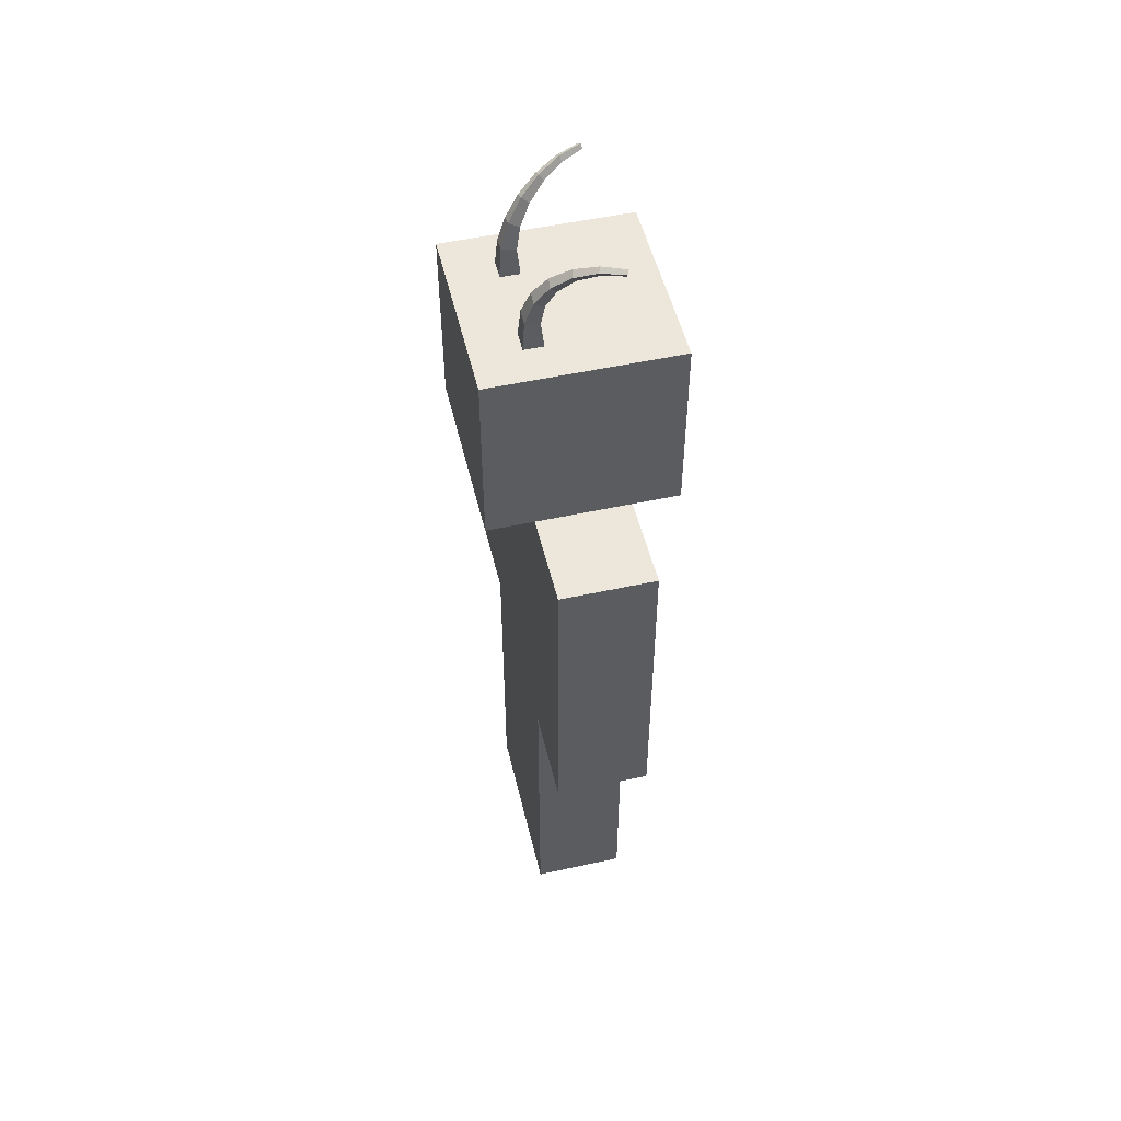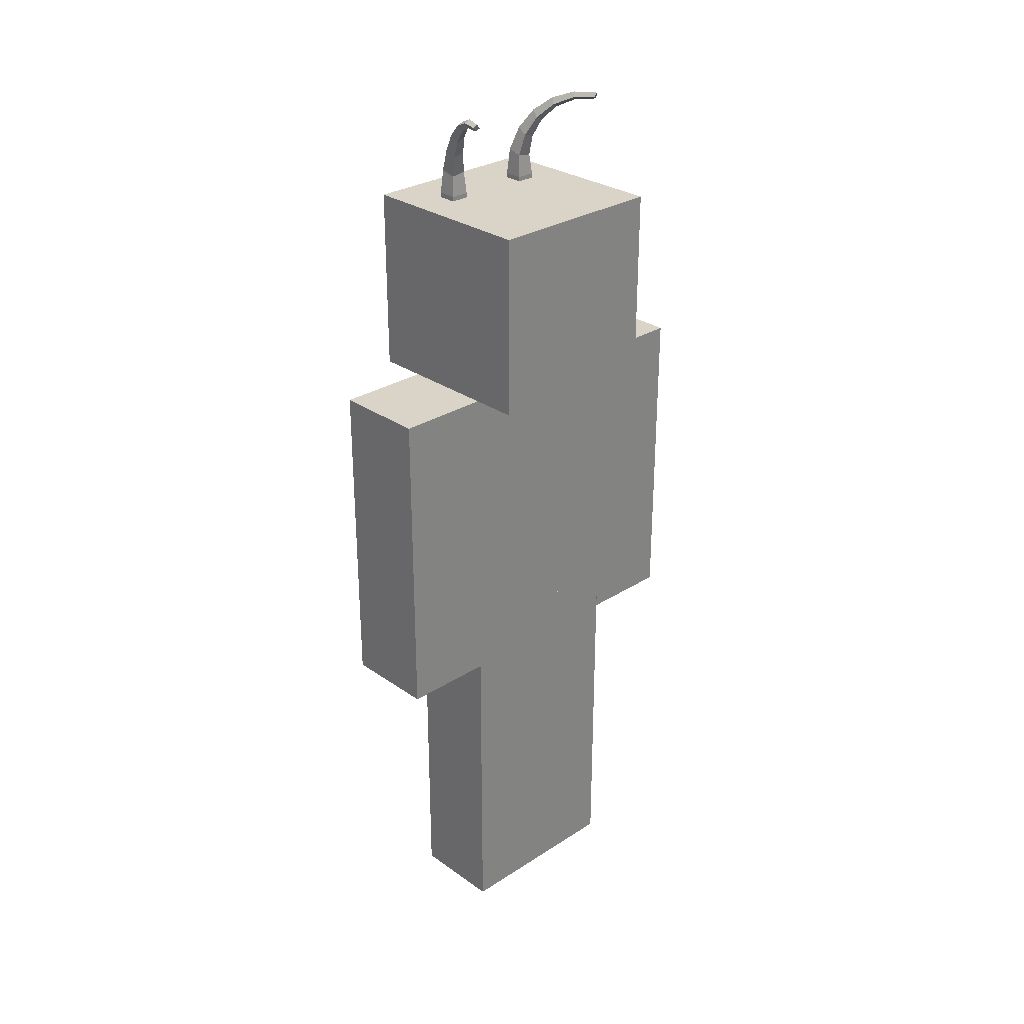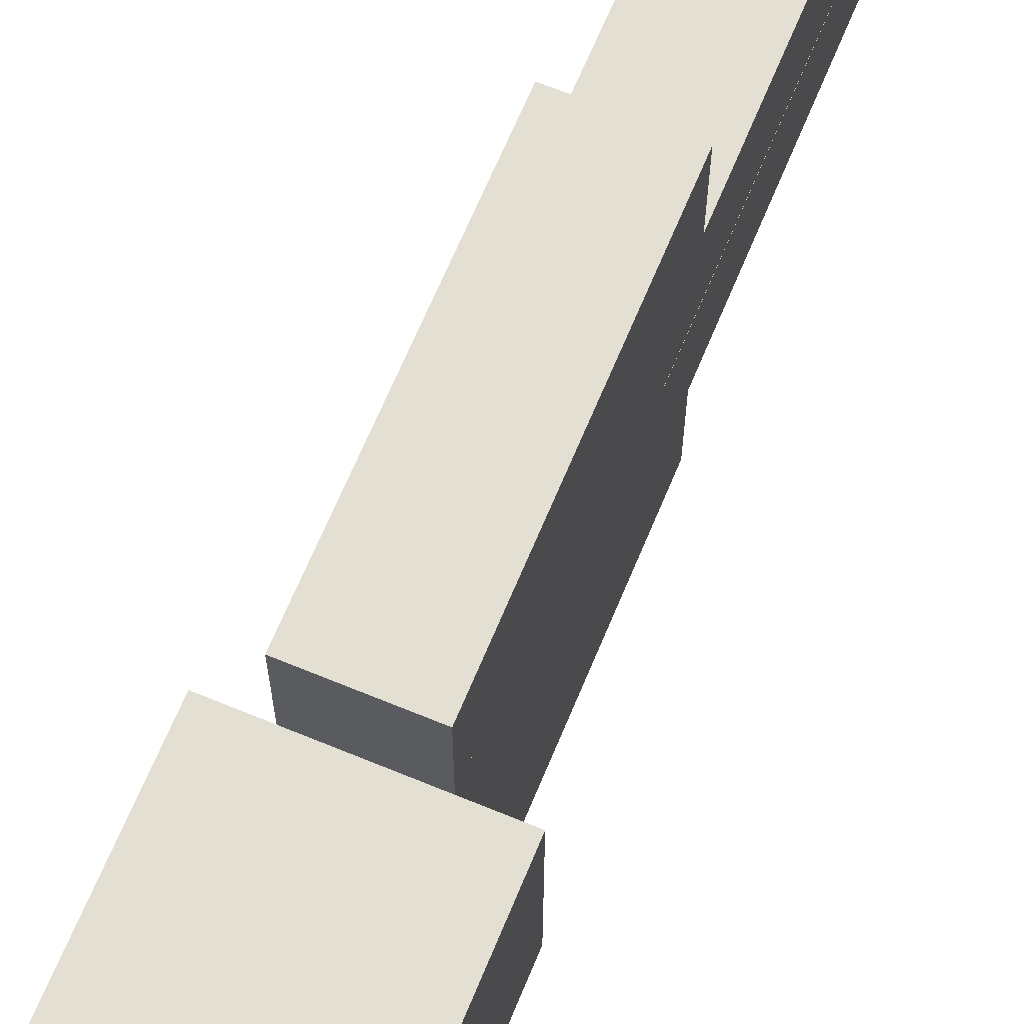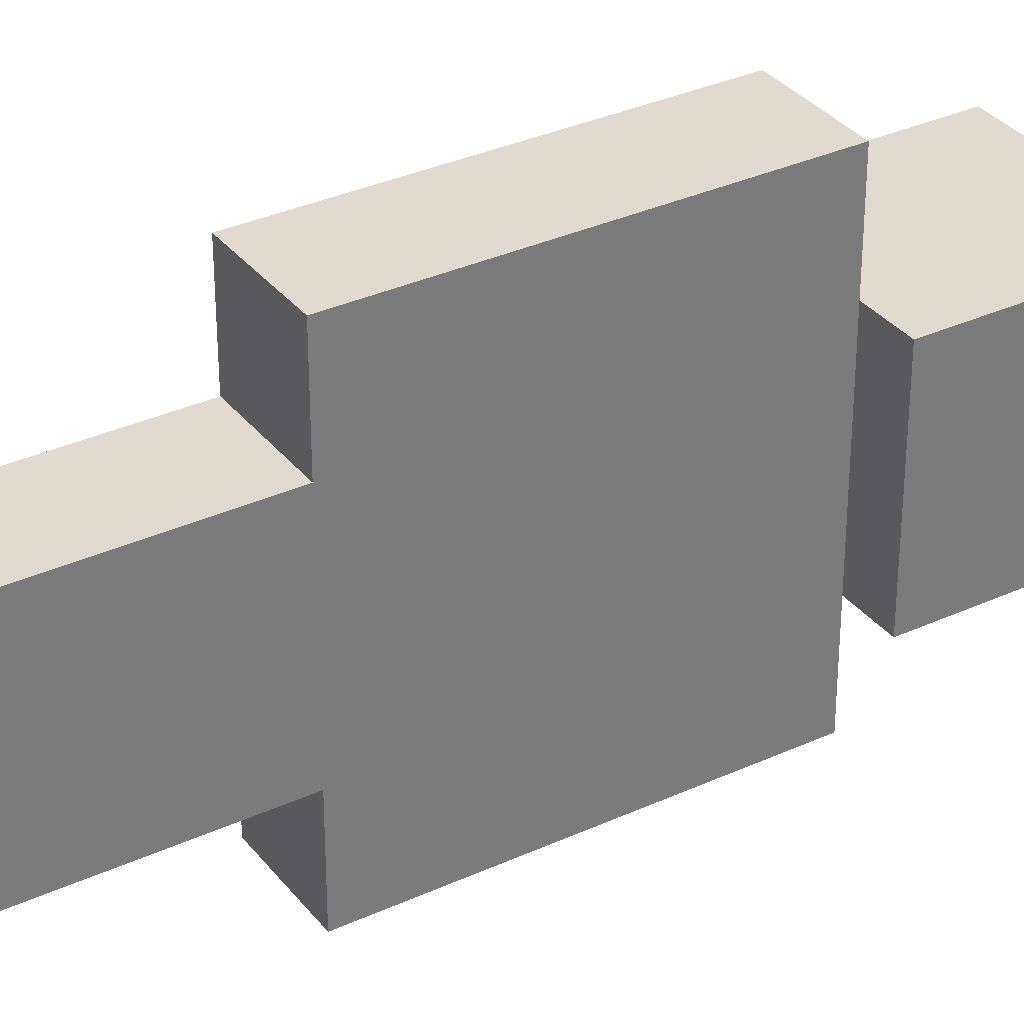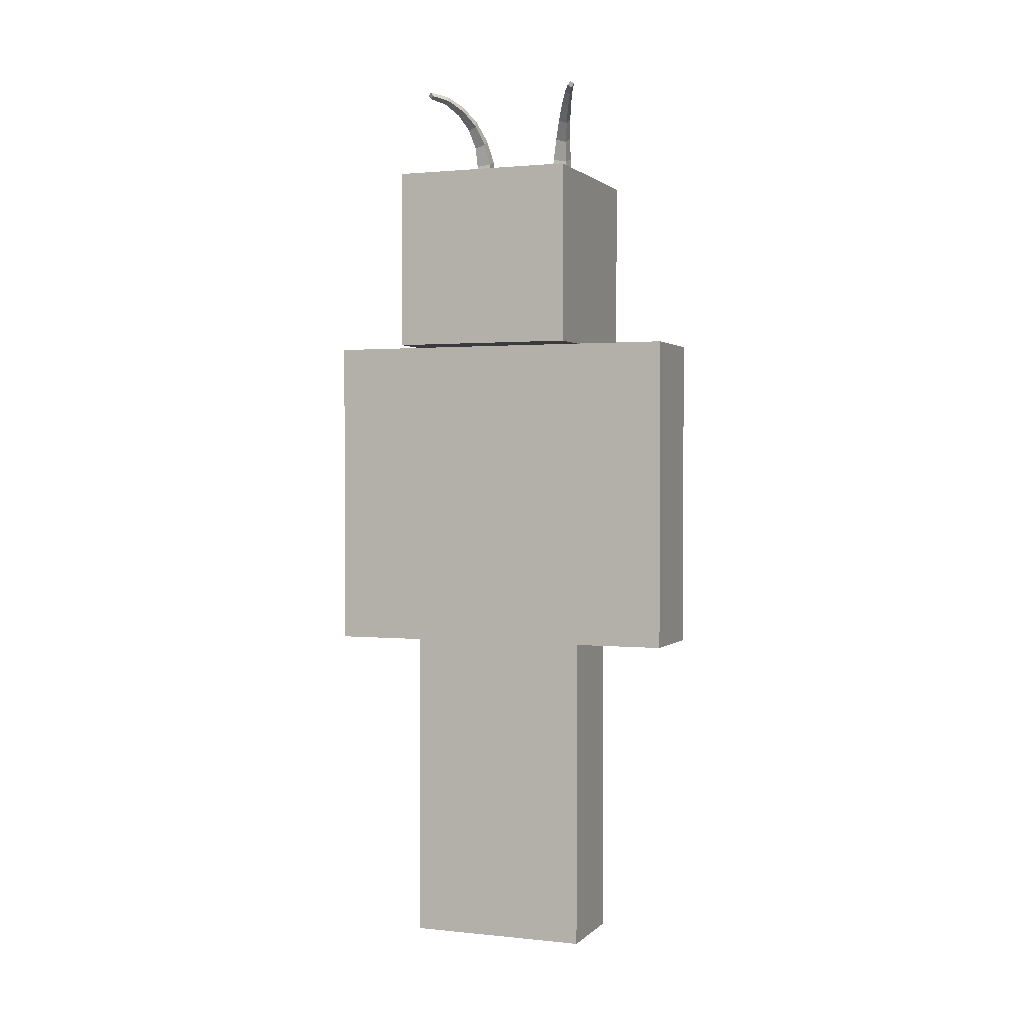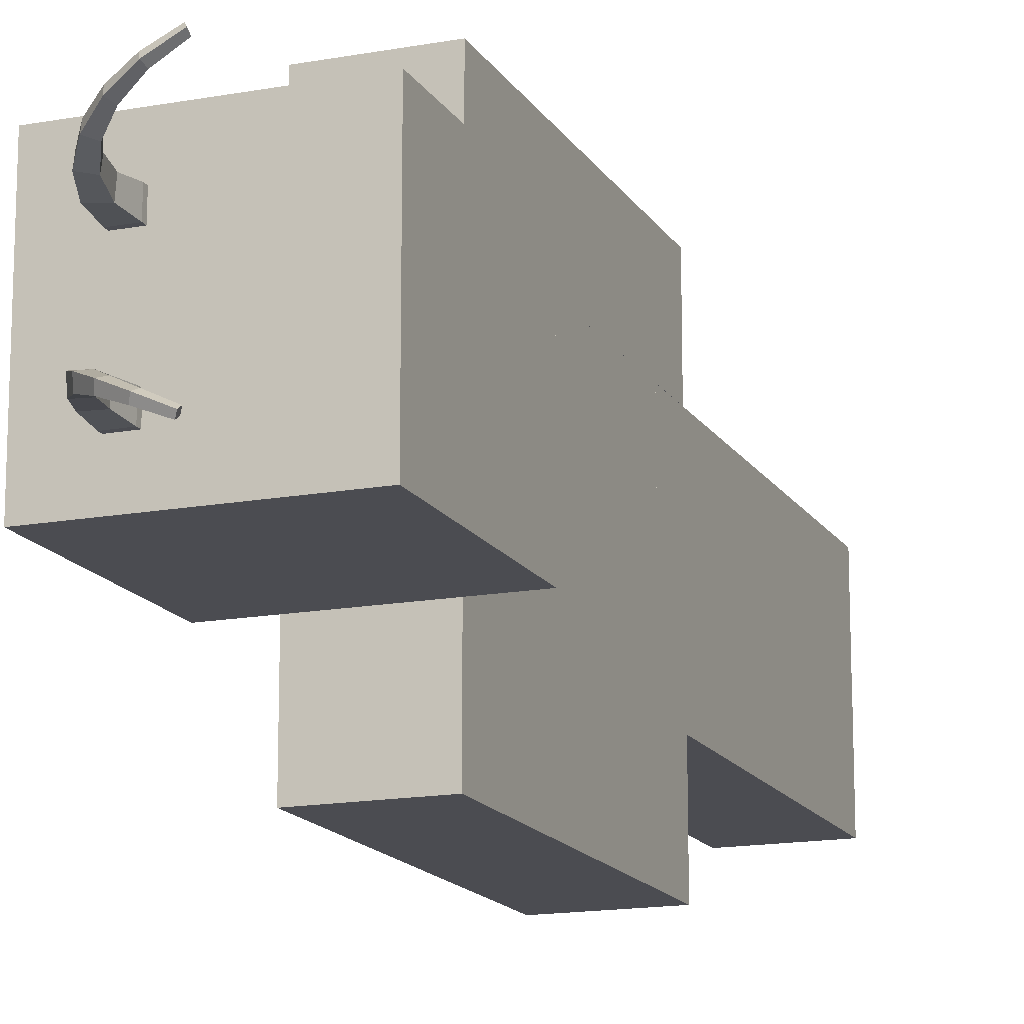
<metadata>
{"format":"obj","ext":"obj","renderer":"f3d","projection":"perspective","resolution":1024,"background":"white","views":[{"elev":51.3,"azim":166.6,"up":"+Y"},{"elev":28.8,"azim":-133.7,"up":"+Y"},{"elev":66.6,"azim":-157.5,"up":"+Z"},{"elev":33.5,"azim":57.9,"up":"+Z"},{"elev":1.3,"azim":-68.9,"up":"+Y"},{"elev":-15.5,"azim":-158.8,"up":"+Z"}]}
</metadata>
<code>
o ___________4
v 0.1 0.8 0.2
v 0.1 1.4 0.2
v -0.1 1.4 0.2
v -0.1 0.8 0.2
v 0.1 0.8 -0.2
v 0.1 1.4 -0.2
v -0.1 0.8 -0.2
v -0.1 1.4 -0.2
f 1 2 3 4
f 5 6 2 1
f 7 8 6 5
f 4 3 8 7
f 2 6 8 3
f 5 1 4 7
o ___________7
v 0.2 1.4 0.2
v 0.2 1.8 0.2
v -0.2 1.8 0.2
v -0.2 1.4 0.2
v 0.2 1.4 -0.2
v 0.2 1.8 -0.2
v -0.2 1.4 -0.2
v -0.2 1.8 -0.2
f 9 10 11 12
f 13 14 10 9
f 15 16 14 13
f 12 11 16 15
f 10 14 16 11
f 13 9 12 15
o ___________1
v 0.1 -0 0.2
v 0.1 0.8 0.2
v -0.09976 0.8 0.2
v -0.09976 -0 0.2
v 0.1 0 0
v 0.1 0.8 0
v -0.09976 0 0
v -0.09976 0.8 0
f 17 18 19 20
f 21 22 18 17
f 23 24 22 21
f 20 19 24 23
f 18 22 24 19
f 21 17 20 23
o ___________5
v 0.1 0.7 -0.2
v 0.1 1.4 -0.2
v -0.1 1.4 -0.2
v -0.1 0.7 -0.2
v 0.1 0.7 -0.4
v 0.1 1.4 -0.4
v -0.1 0.7 -0.4
v -0.1 1.4 -0.4
f 25 26 27 28
f 29 30 26 25
f 31 32 30 29
f 28 27 32 31
f 26 30 32 27
f 29 25 28 31
o ___________8
v 0.1 1.79 0.12
v 0.1 1.81 0.12
v 0.06 1.81 0.12
v 0.06 1.79 0.12
v 0.1 1.79 0.08
v 0.1 1.81 0.08
v 0.06 1.79 0.08
v 0.06 1.81 0.08
v -0.07696 2.006 0.1841
v -0.08155 2.011 0.1765
v -0.08216 2.003 0.1706
v -0.07757 1.997 0.1783
v 0.06455 1.854 0.1153
v 0.06455 1.858 0.08358
v 0.09545 1.866 0.08473
v 0.09545 1.862 0.1164
v 0.05643 1.898 0.1177
v 0.0555 1.905 0.09307
v 0.07769 1.918 0.09575
v 0.07861 1.911 0.1204
v 0.03598 1.938 0.1267
v 0.03383 1.946 0.1079
v 0.04839 1.96 0.112
v 0.05053 1.952 0.1308
v 0.004858 1.971 0.141
v 0.00157 1.978 0.1269
v 0.009963 1.991 0.132
v 0.01325 1.984 0.1462
v -0.03417 1.991 0.1589
v -0.03829 1.998 0.1484
v -0.03452 2.009 0.1542
v -0.03039 2.002 0.1646
f 33 34 35 36
f 37 38 34 33
f 39 40 38 37
f 36 35 40 39
f 41 42 43 44
f 37 33 36 39
f 35 45 46 40
f 40 46 47 38
f 38 47 48 34
f 34 48 45 35
f 45 49 50 46
f 46 50 51 47
f 47 51 52 48
f 48 52 49 45
f 49 53 54 50
f 50 54 55 51
f 51 55 56 52
f 52 56 53 49
f 53 57 58 54
f 54 58 59 55
f 55 59 60 56
f 56 60 57 53
f 57 61 62 58
f 58 62 63 59
f 59 63 64 60
f 60 64 61 57
f 61 44 43 62
f 62 43 42 63
f 63 42 41 64
f 64 41 44 61
o ___________6
v 0.1 0.7 0.4
v 0.1 1.4 0.4
v -0.1 1.4 0.4
v -0.1 0.7 0.4
v 0.1 0.7 0.2
v 0.1 1.4 0.2
v -0.1 0.7 0.2
v -0.1 1.4 0.2
f 65 66 67 68
f 69 70 66 65
f 71 72 70 69
f 68 67 72 71
f 66 70 72 67
f 69 65 68 71
o ___________3
v 0.1 0 0
v 0.1 0.8 0
v -0.1 0.8 0
v -0.1 0 0
v 0.1 0 -0.2
v 0.1 0.8 -0.2
v -0.1 0 -0.2
v -0.1 0.8 -0.2
f 73 74 75 76
f 77 78 74 73
f 79 80 78 77
f 76 75 80 79
f 77 73 76 79
f 74 78 80 75
o ___________9
v 0.1 1.79 -0.08
v 0.1 1.81 -0.08
v 0.06 1.81 -0.08
v 0.06 1.79 -0.08
v 0.1 1.79 -0.12
v 0.1 1.81 -0.12
v 0.06 1.79 -0.12
v 0.06 1.81 -0.12
v -0.08155 2.011 -0.1765
v -0.07696 2.006 -0.1841
v -0.07757 1.997 -0.1783
v -0.08216 2.003 -0.1706
v 0.06455 1.858 -0.08358
v 0.06455 1.854 -0.1153
v 0.09545 1.862 -0.1164
v 0.09545 1.866 -0.08473
v 0.0555 1.905 -0.09307
v 0.05643 1.898 -0.1177
v 0.07861 1.911 -0.1204
v 0.07769 1.918 -0.09575
v 0.03383 1.946 -0.1079
v 0.03598 1.938 -0.1267
v 0.05053 1.952 -0.1308
v 0.04839 1.96 -0.112
v 0.00157 1.978 -0.1269
v 0.004858 1.971 -0.141
v 0.01325 1.984 -0.1462
v 0.009963 1.991 -0.132
v -0.03829 1.998 -0.1484
v -0.03417 1.991 -0.1589
v -0.03039 2.002 -0.1646
v -0.03452 2.009 -0.1542
f 81 82 83 84
f 85 86 82 81
f 87 88 86 85
f 84 83 88 87
f 89 90 91 92
f 85 81 84 87
f 83 93 94 88
f 88 94 95 86
f 86 95 96 82
f 82 96 93 83
f 93 97 98 94
f 94 98 99 95
f 95 99 100 96
f 96 100 97 93
f 97 101 102 98
f 98 102 103 99
f 99 103 104 100
f 100 104 101 97
f 101 105 106 102
f 102 106 107 103
f 103 107 108 104
f 104 108 105 101
f 105 109 110 106
f 106 110 111 107
f 107 111 112 108
f 108 112 109 105
f 109 92 91 110
f 110 91 90 111
f 111 90 89 112
f 112 89 92 109

</code>
